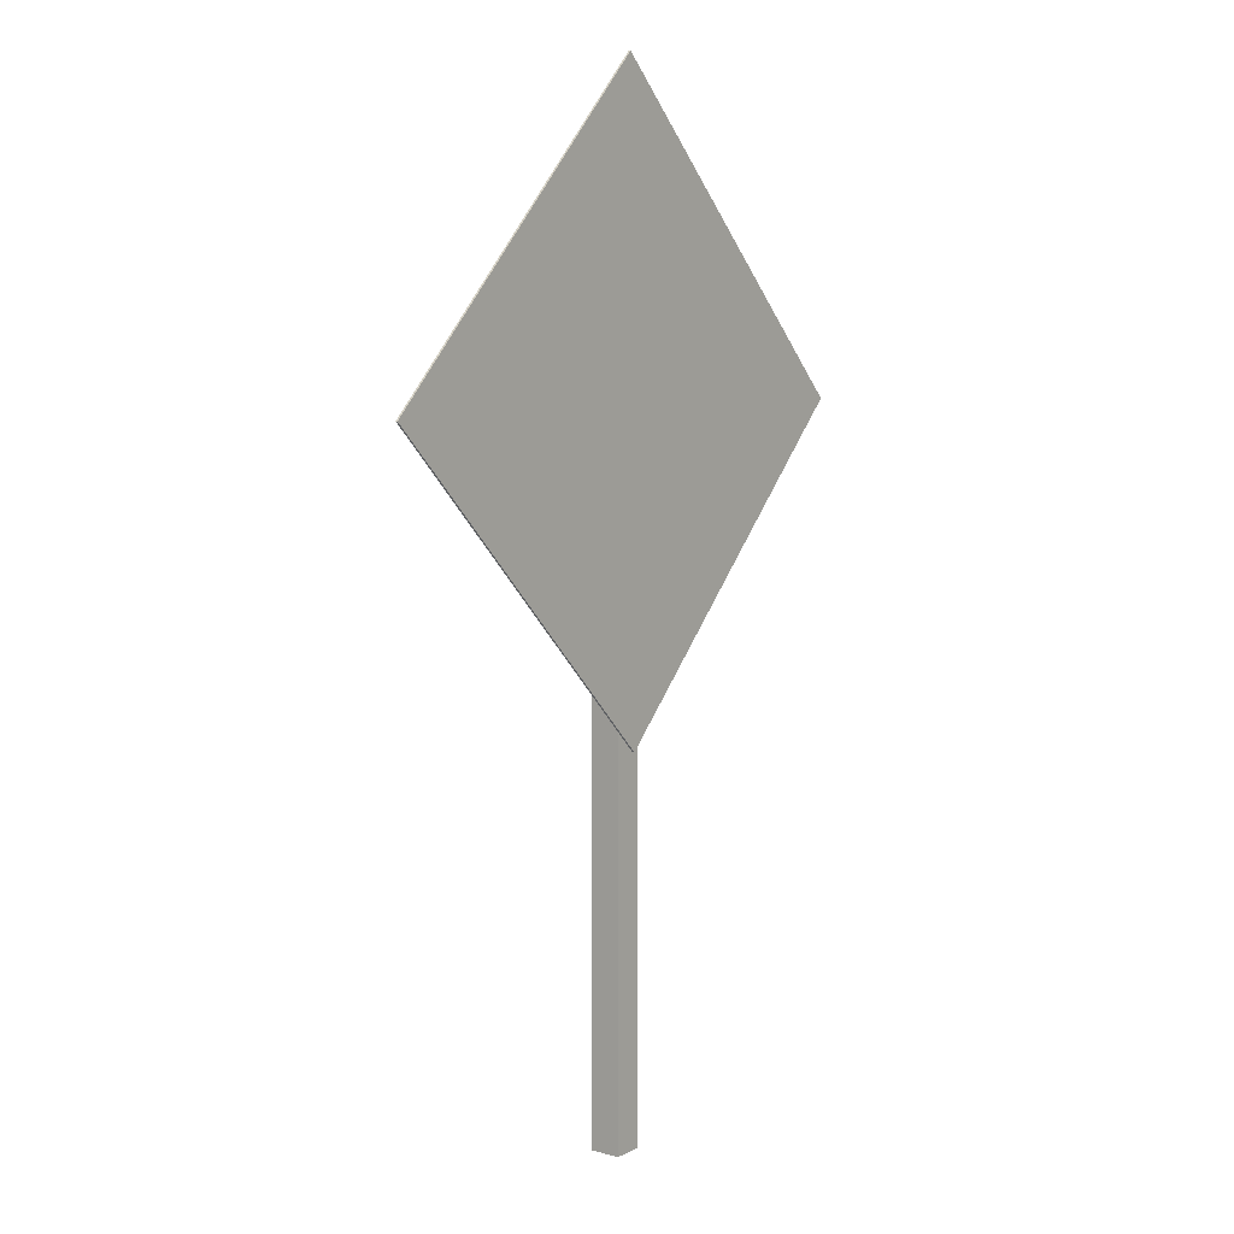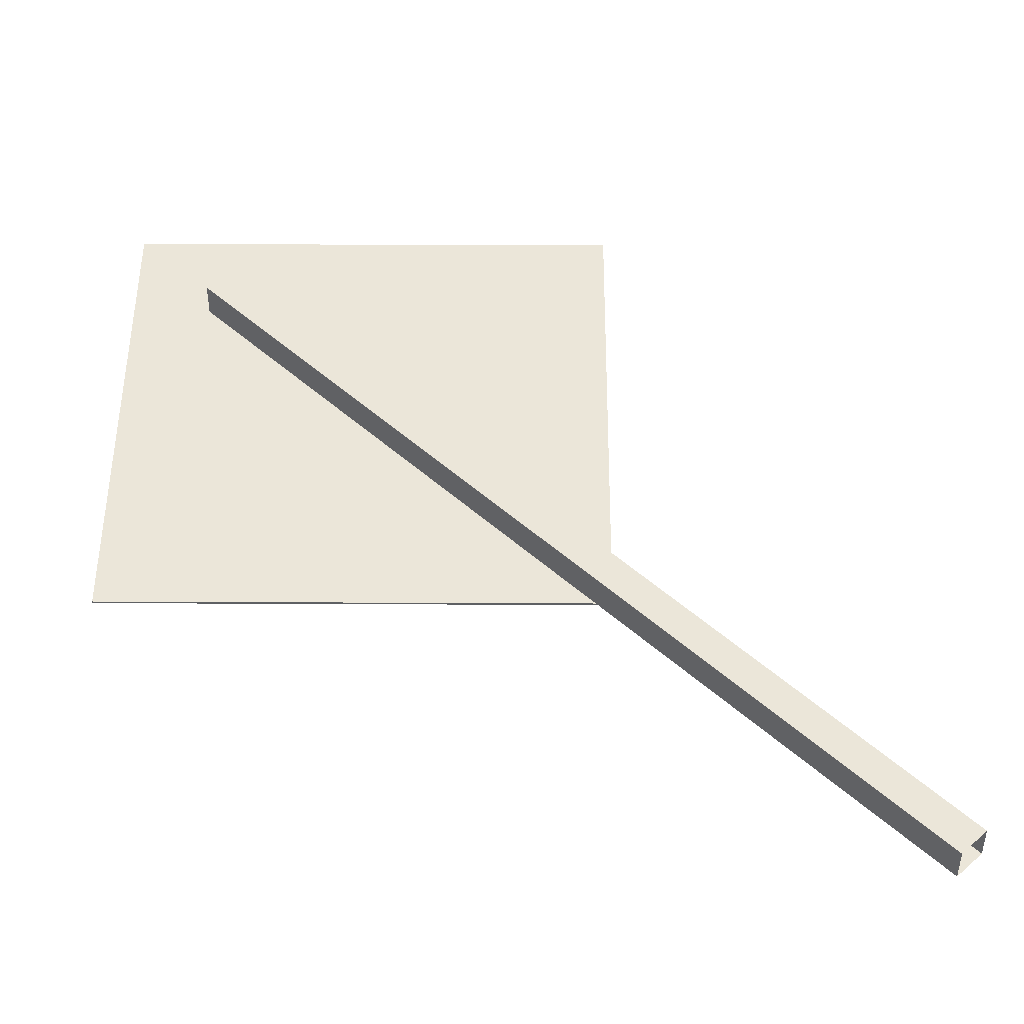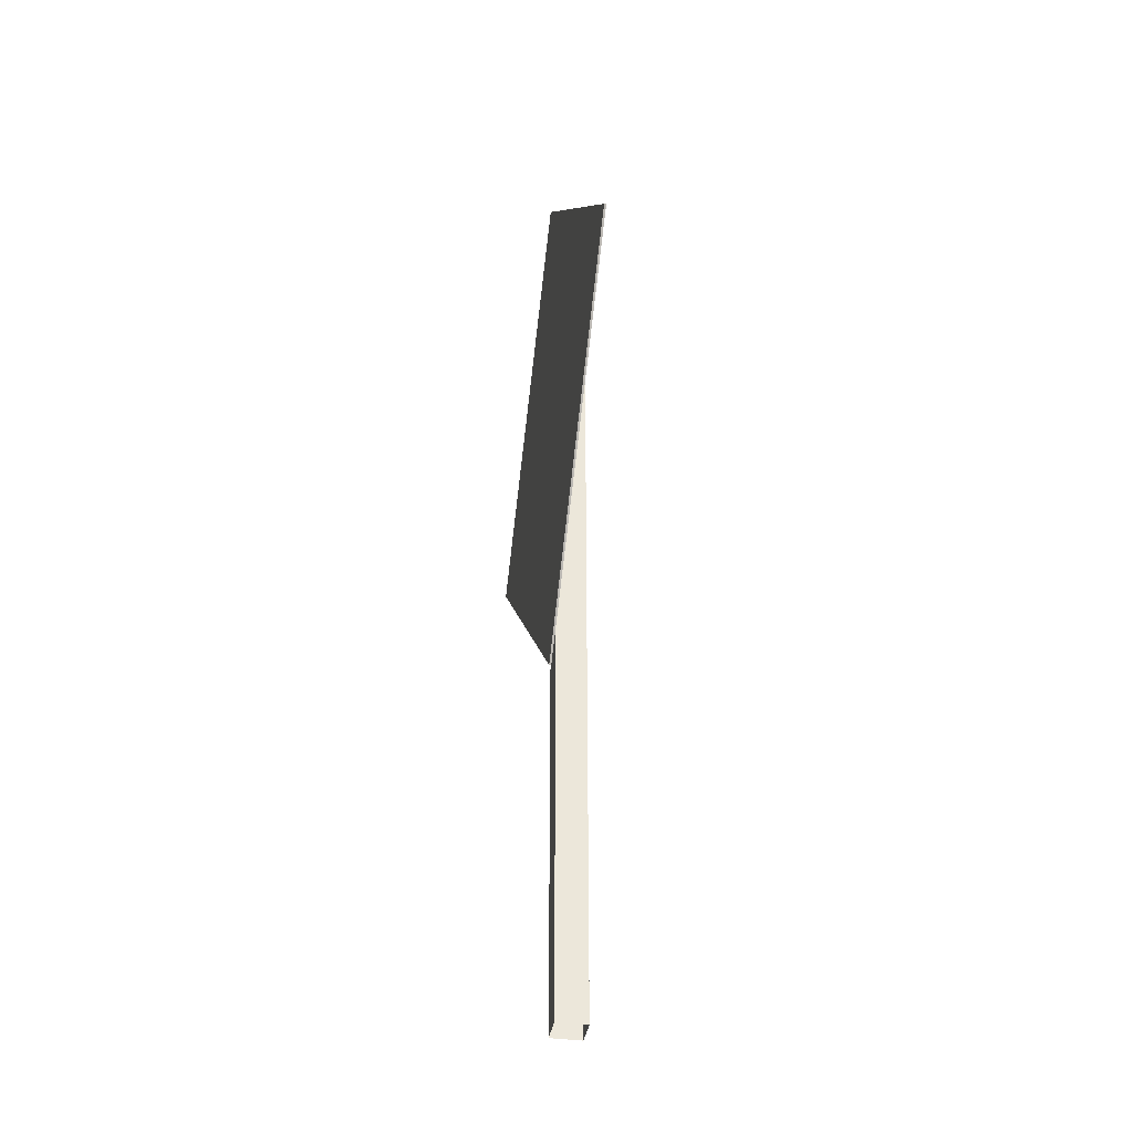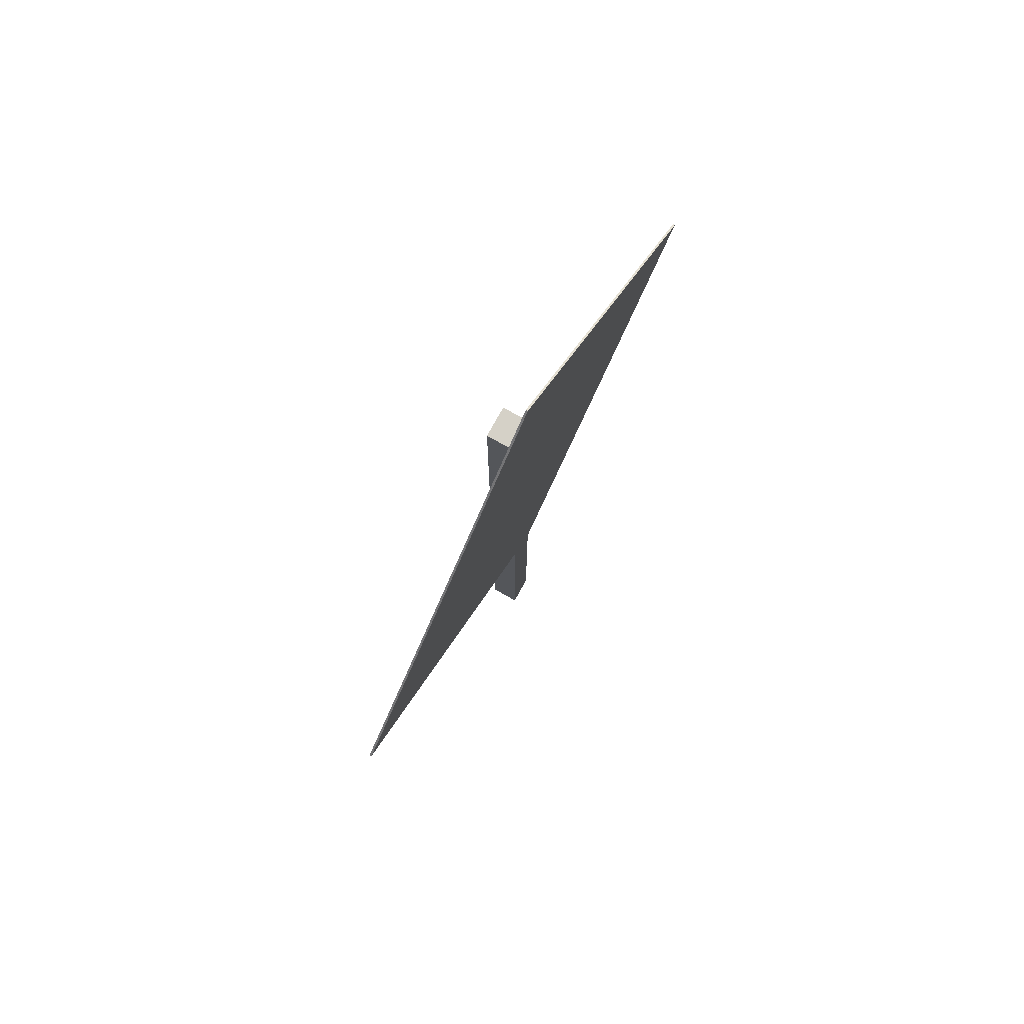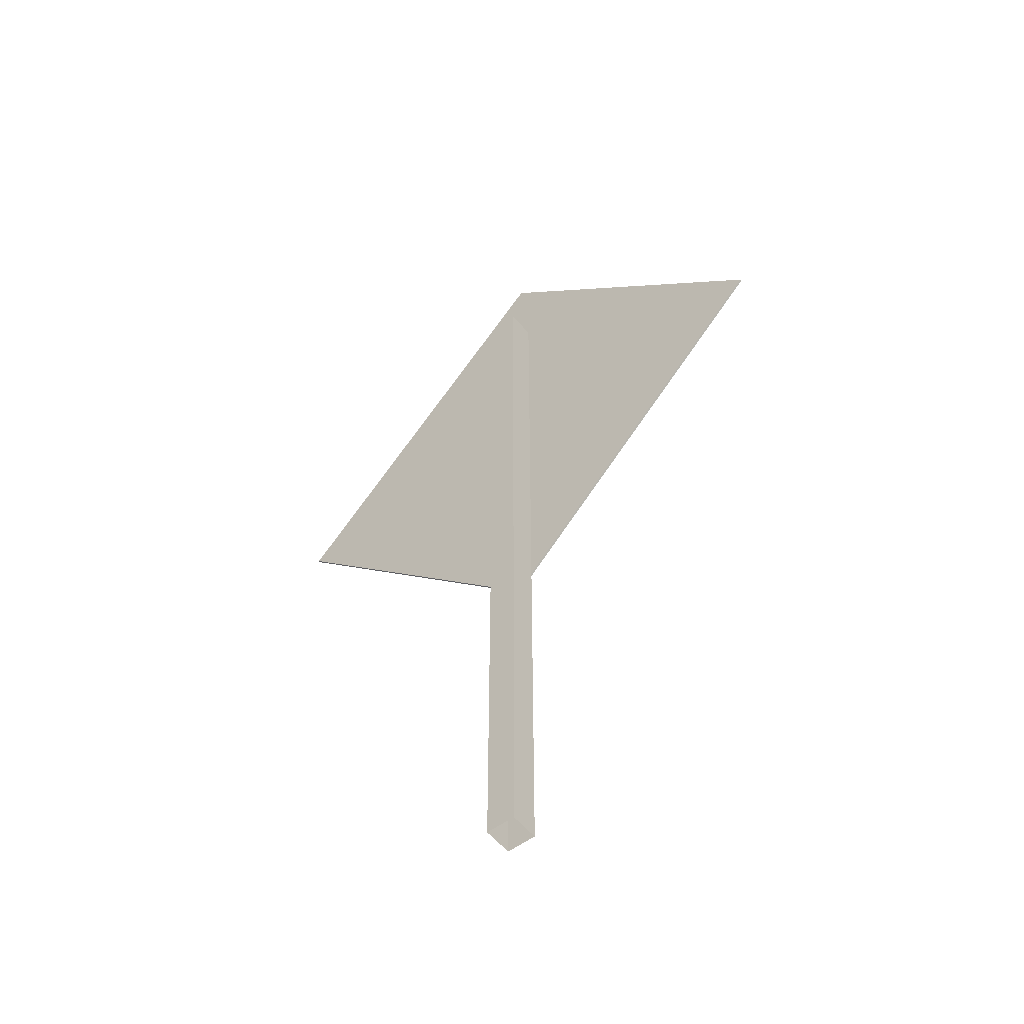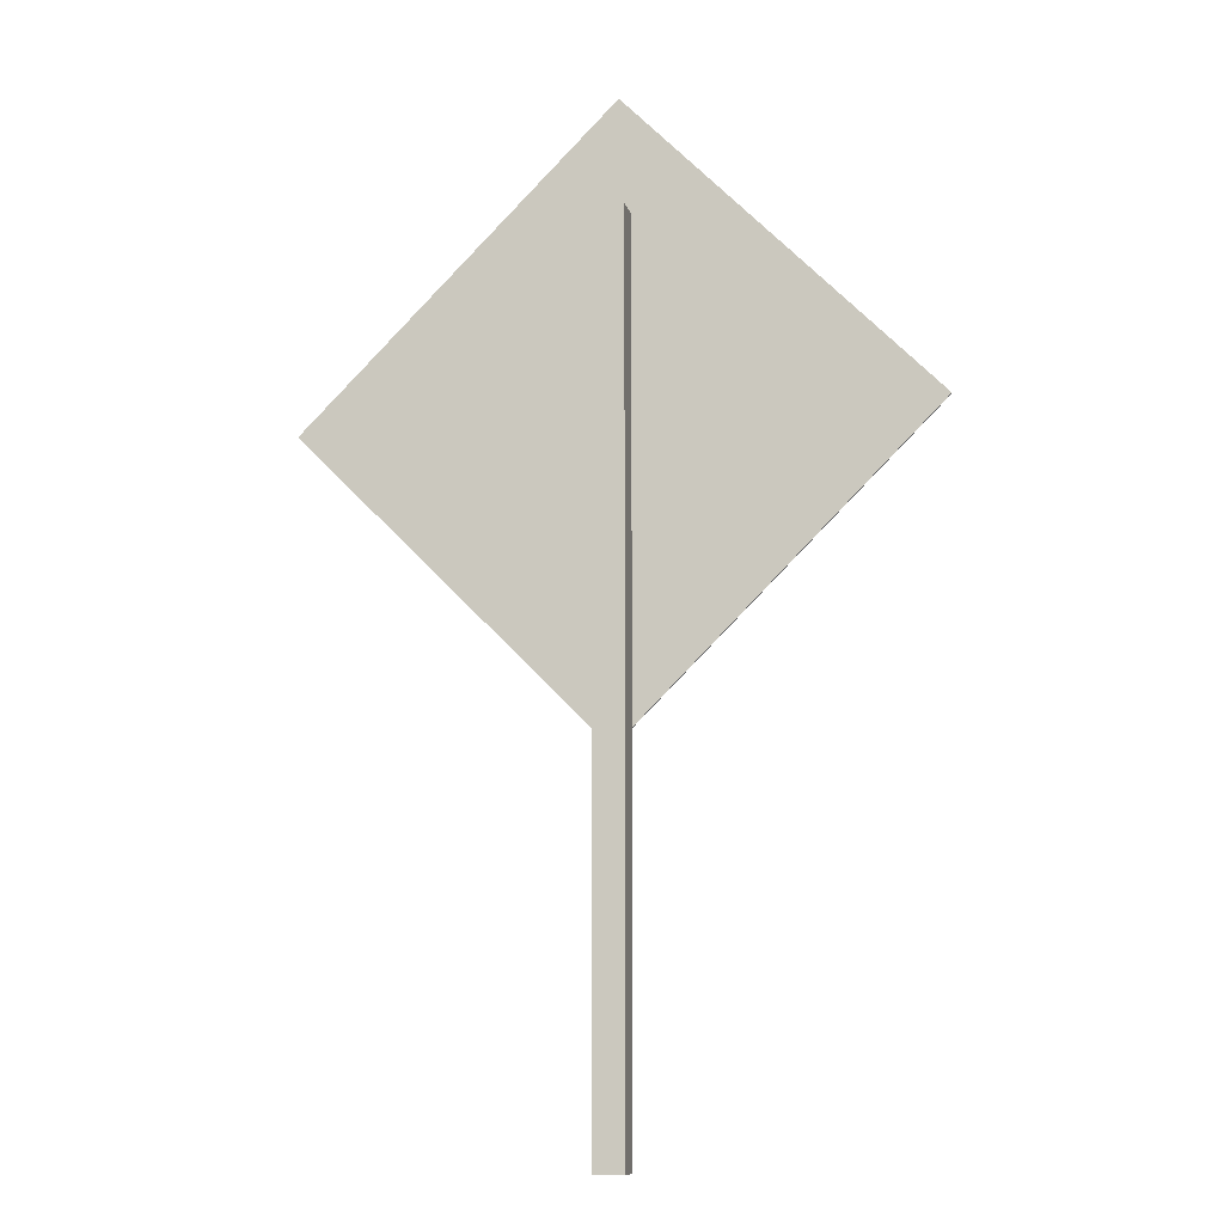
<metadata>
{"format":"obj","ext":"obj","renderer":"f3d","projection":"perspective","resolution":1024,"background":"white","views":[{"elev":7.8,"azim":127.0,"up":"+Y"},{"elev":47.8,"azim":-44.7,"up":"+Z"},{"elev":-37.7,"azim":-99.6,"up":"+Y"},{"elev":78.8,"azim":119.2,"up":"+Y"},{"elev":-54.6,"azim":38.3,"up":"+Y"},{"elev":-10.5,"azim":12.7,"up":"+Y"}]}
</metadata>
<code>
v 0.01357 3.321 -0.08145
v -0.007675 1.26 -0.08145
v 1.033 2.301 -0.08145
v -1.027 2.28 -0.08145
v 0.05483 0.01297 0.03296
v -0.04517 2.934 0.03296
v 0.05483 2.934 0.03296
v -0.04517 0.01297 0.03296
v 0.05483 0.01297 -0.06704
v -0.04517 2.934 -0.06704
v -0.04517 0.01297 -0.06704
v 0.05483 2.934 -0.06704
v -0.04517 0.01297 0.03296
v -0.04517 2.934 -0.06704
v -0.04517 2.934 0.03296
v -0.04517 0.01297 -0.06704
v -0.04517 2.934 0.03296
v 0.05483 2.934 -0.06704
v 0.05483 2.934 0.03296
v -0.04517 2.934 -0.06704
v 0.05483 2.934 0.03296
v 0.05483 0.01297 -0.06704
v 0.05483 0.01297 0.03296
v 0.05483 2.934 -0.06704
v 0.01357 3.321 -0.07466
v -0.007675 1.26 -0.07466
v -1.027 2.28 -0.07466
v 1.033 2.301 -0.07466
v 0.01357 3.321 -0.07466
v -1.027 2.28 -0.08145
v 0.01357 3.321 -0.08145
v -1.027 2.28 -0.07466
v -0.007675 1.26 -0.07466
v 1.033 2.301 -0.08145
v -0.007675 1.26 -0.08145
v 1.033 2.301 -0.07466
v 0.01357 3.321 -0.07466
v 1.033 2.301 -0.08145
v 1.033 2.301 -0.07466
v 0.01357 3.321 -0.08145
v -0.007675 1.26 -0.07466
v -1.027 2.28 -0.08145
v -1.027 2.28 -0.07466
v -0.007675 1.26 -0.08145
g Sign_Menatwork
f 3 2 1
f 4 1 2
f 7 6 5
f 8 5 6
f 11 10 9
f 12 9 10
f 15 14 13
f 16 13 14
f 19 18 17
f 20 17 18
f 23 22 21
f 24 21 22
f 27 26 25
f 28 25 26
f 31 30 29
f 32 29 30
f 35 34 33
f 36 33 34
f 39 38 37
f 40 37 38
f 43 42 41
f 44 41 42

</code>
